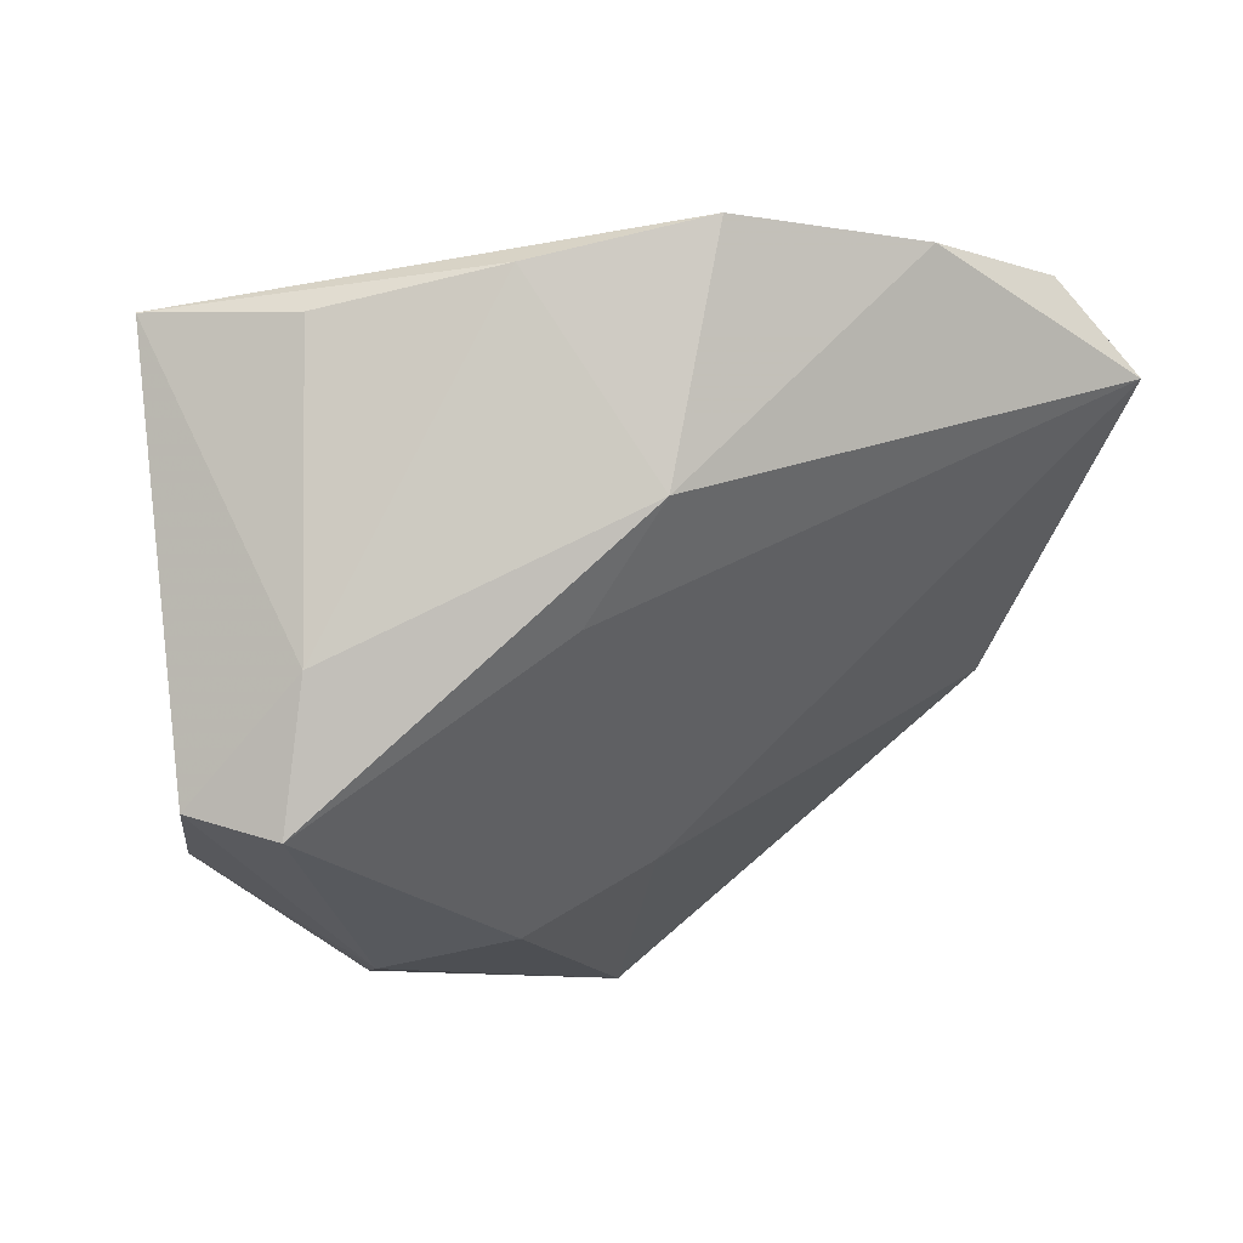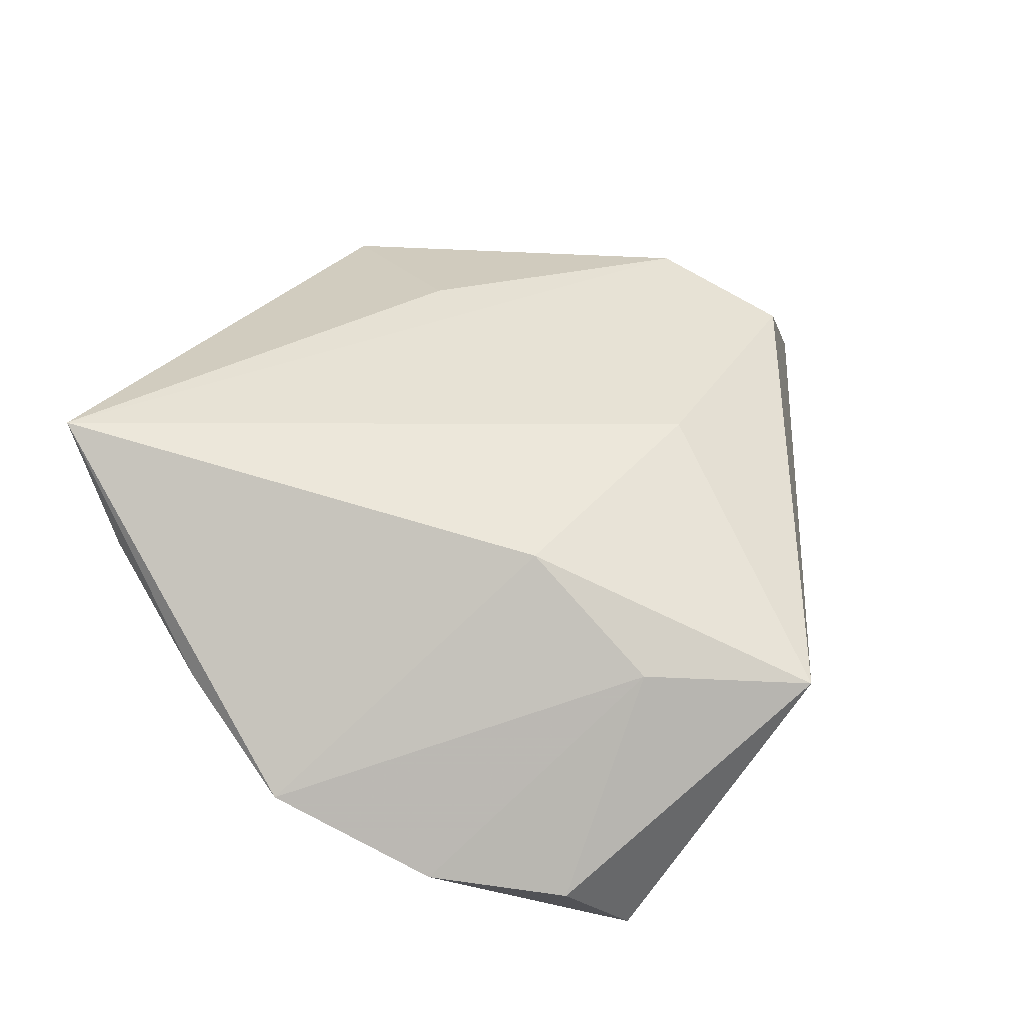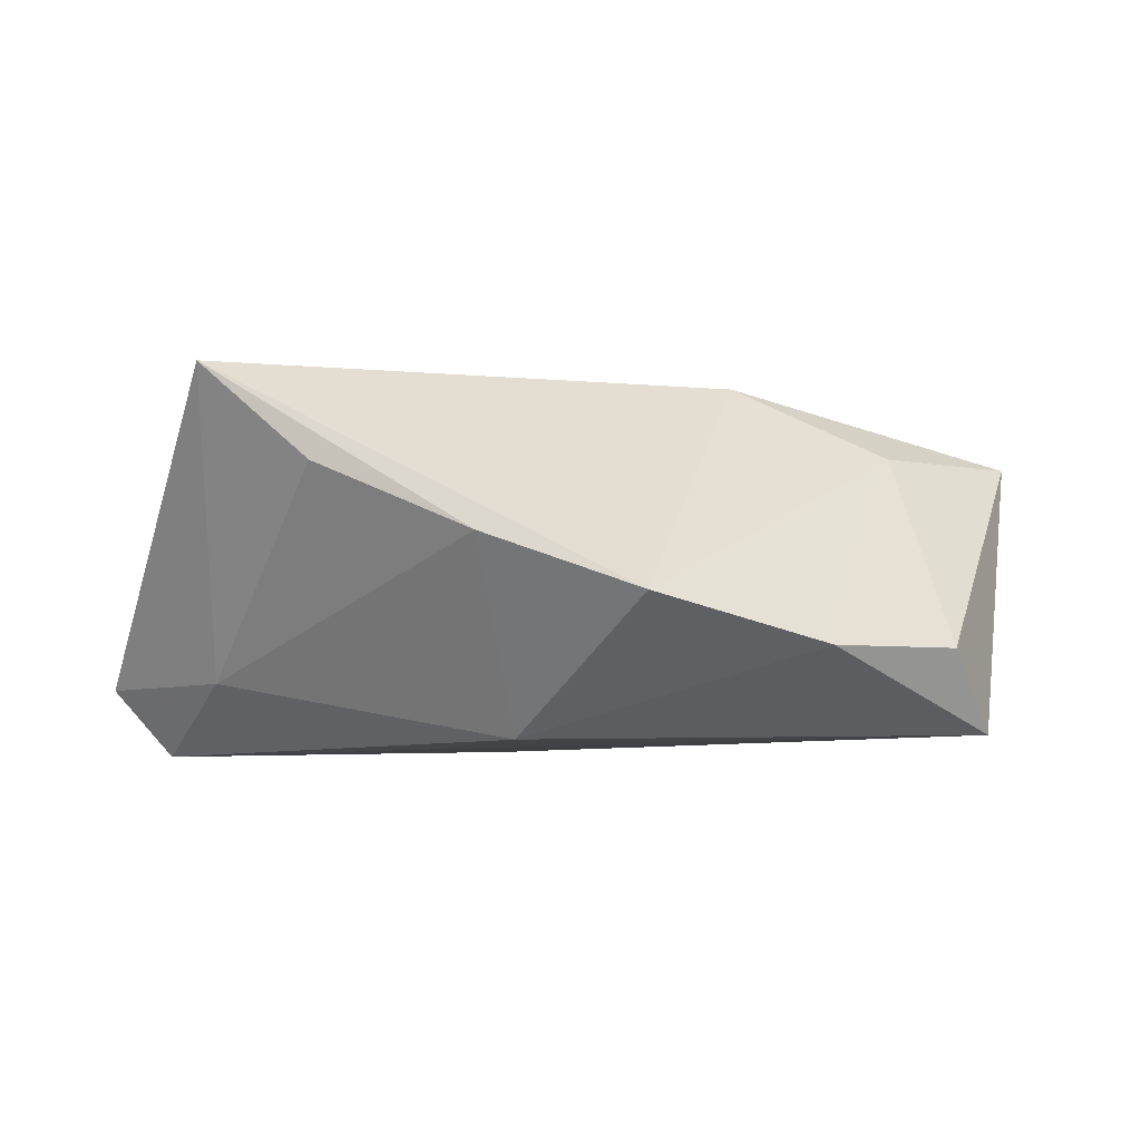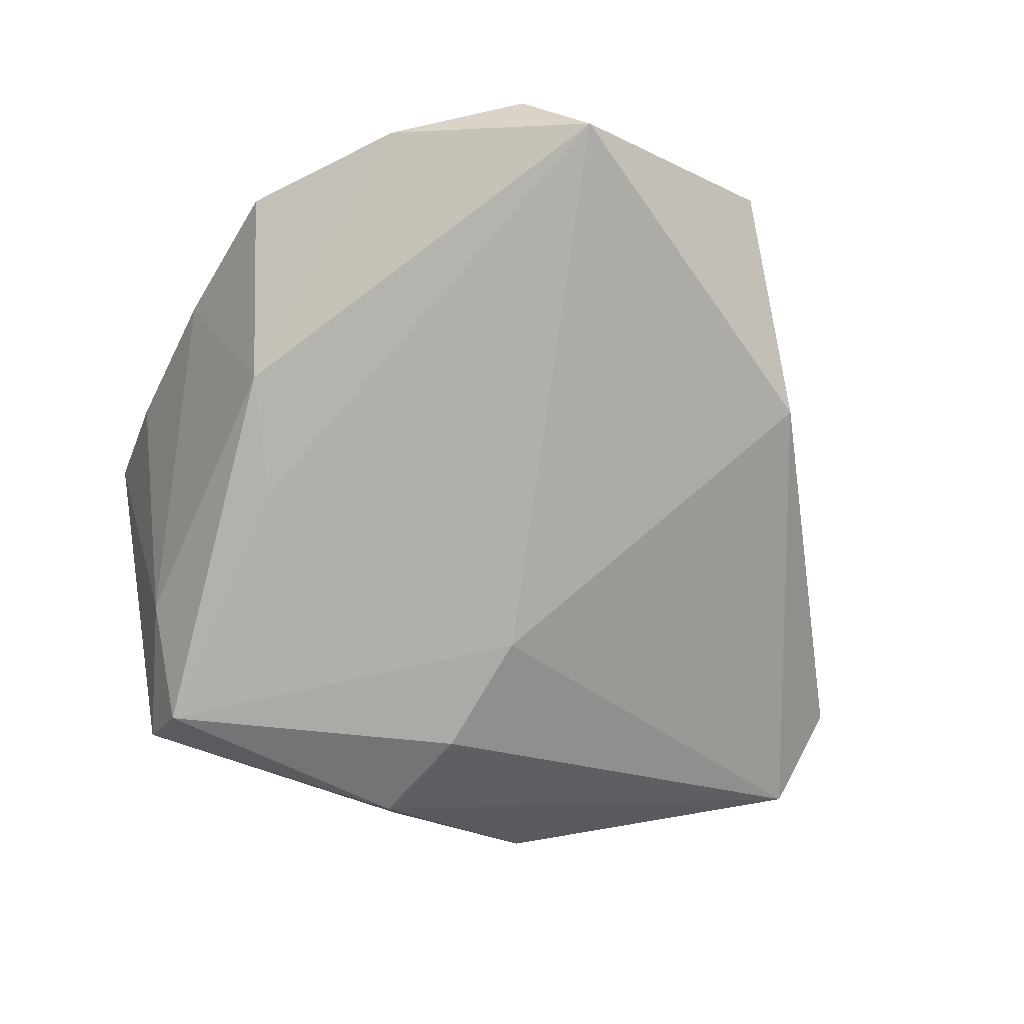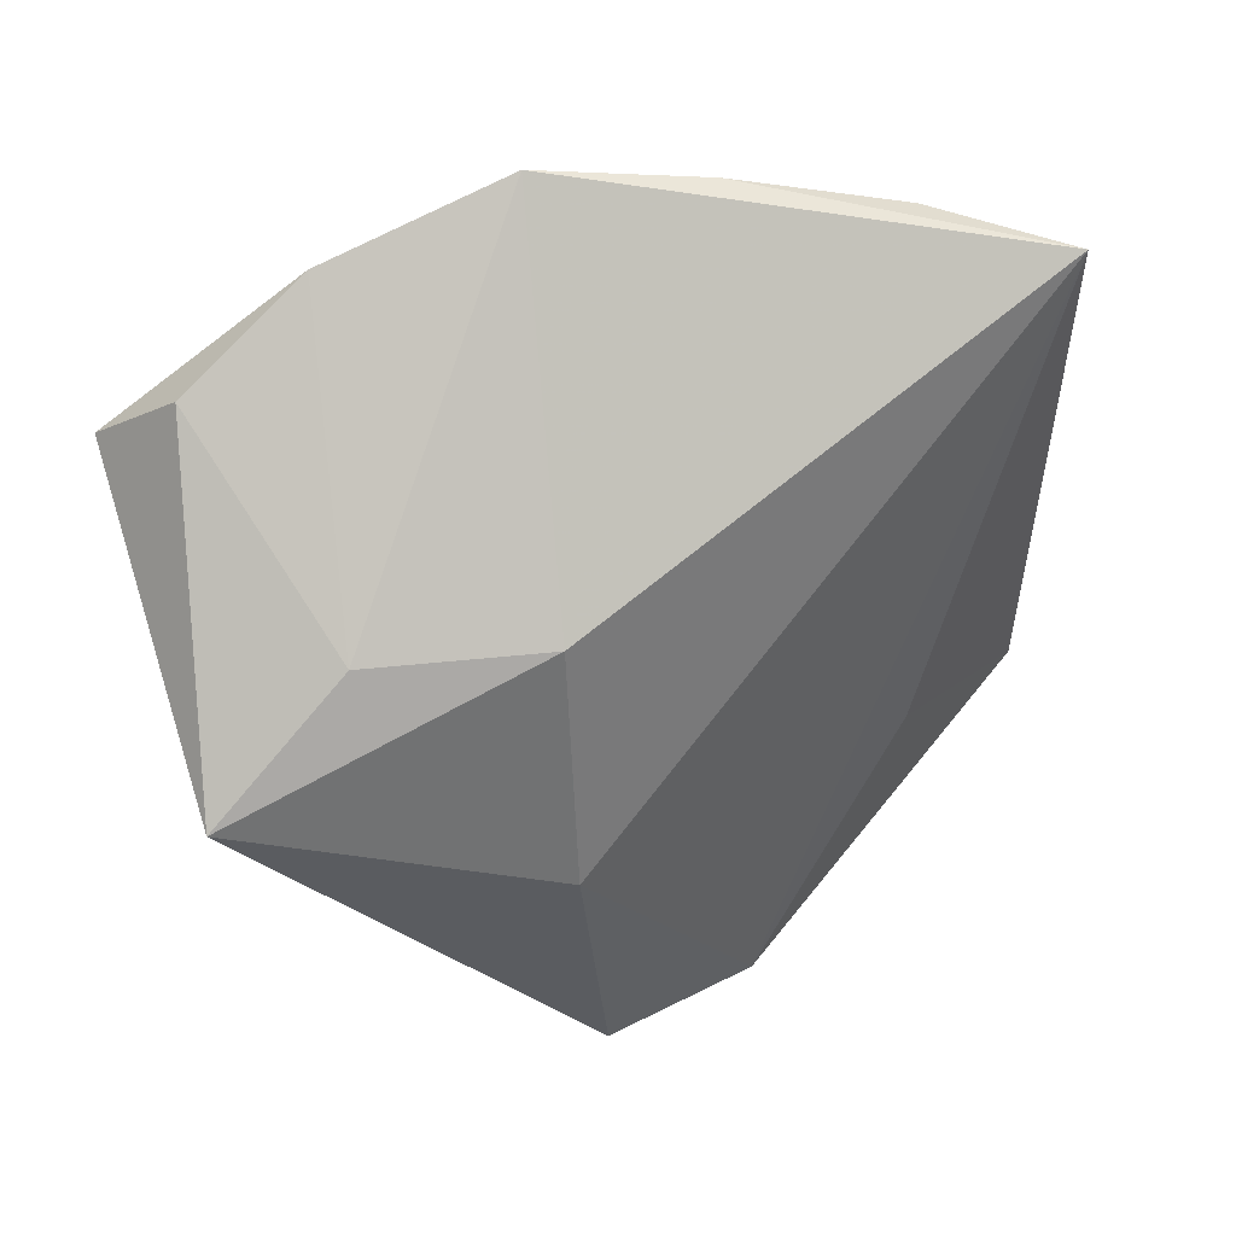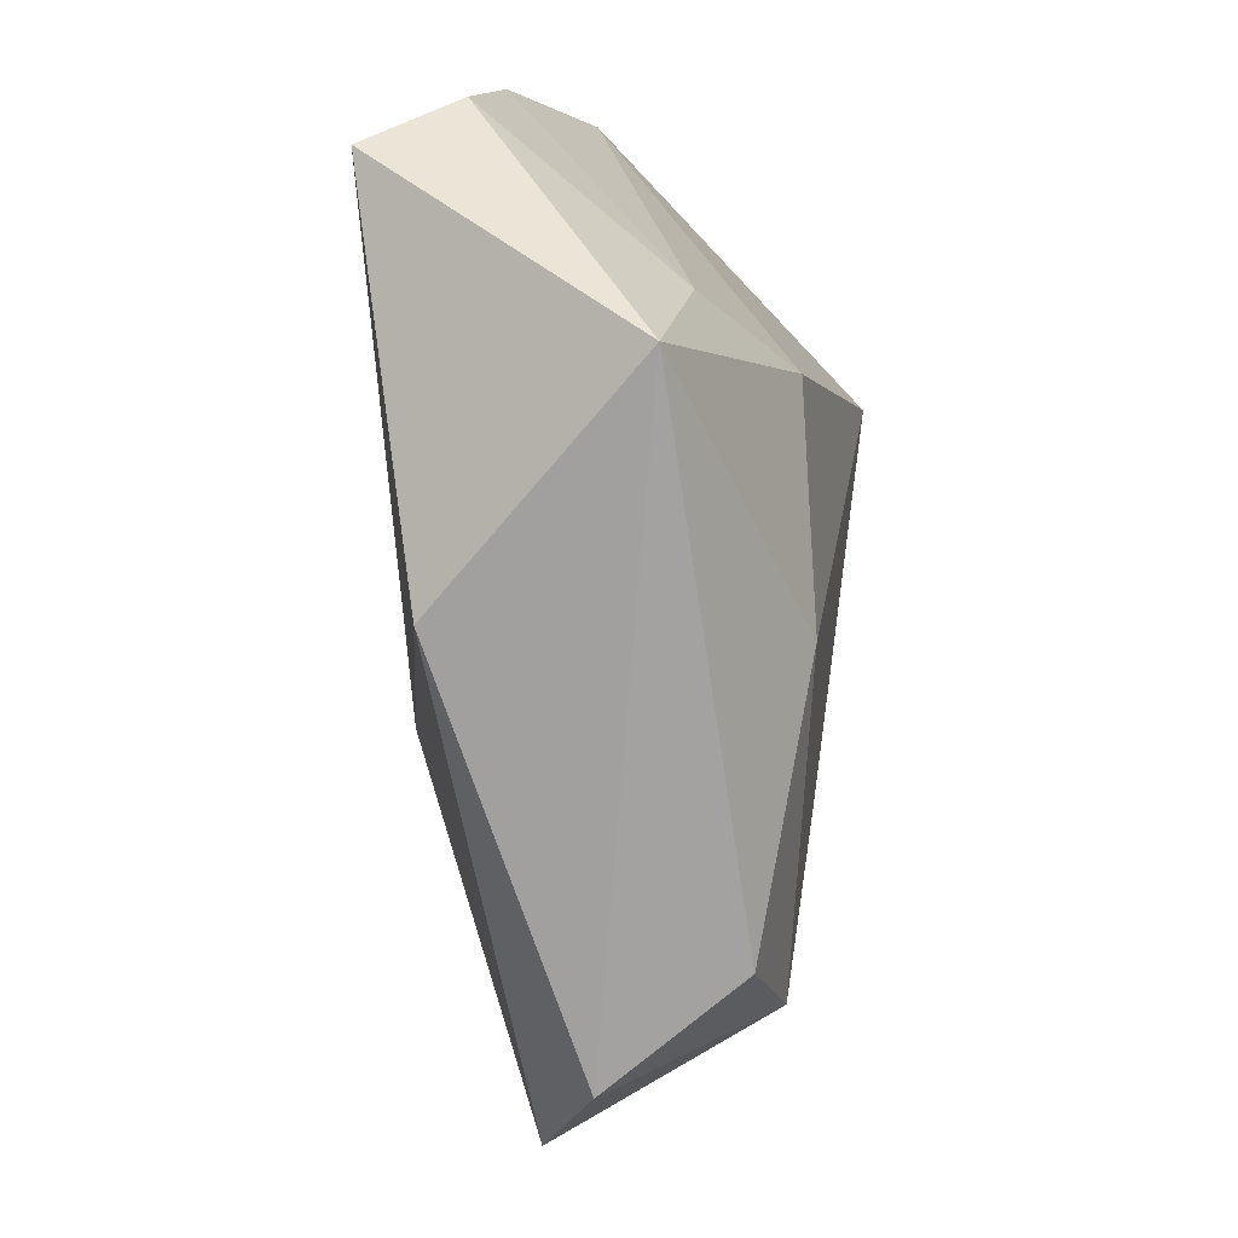
<metadata>
{"format":"obj","ext":"obj","renderer":"f3d","projection":"perspective","resolution":1024,"background":"white","views":[{"elev":51.5,"azim":151.8,"up":"+Y"},{"elev":49.8,"azim":-136.7,"up":"+Z"},{"elev":1.3,"azim":-177.8,"up":"+Z"},{"elev":-73.9,"azim":-131.2,"up":"+Z"},{"elev":35.3,"azim":-32.2,"up":"+Y"},{"elev":-24.1,"azim":-80.7,"up":"+Y"}]}
</metadata>
<code>
v -0.03281 -0.01674 -0.01062
v -0.02664 0.03533 -0.005487
v 0.03003 0.0323 0.01969
v 0.03779 -0.01872 0.005948
v 0.02681 -0.0293 -0.00611
v 0.04202 0.01214 -0.0114
v -0.01822 0.01034 0.01809
v 0.03038 0.02124 -0.01004
v -0.04191 0.02086 -0.01464
v 0.03637 0.01254 -0.0178
v 0.01954 0.03541 0.01073
v 0.004118 -0.03674 0.01323
v 0.01007 0.02076 -0.01617
v 0.0189 -0.01318 0.01466
v 0.002134 -0.04836 -0.00694
v -0.01736 -0.0134 0.01858
v -0.03826 0.02687 -0.00622
v 0.01794 -0.01209 -0.01947
v 0.004605 0.03905 0.004596
v -0.01041 0.04159 -0.0004711
v 0.001694 0.02991 -0.01439
v 0.02963 -0.0127 -0.01607
v 0.005038 -0.009547 -0.01933
v -0.04609 -0.001402 0.01031
v -0.01074 -0.0386 0.01233
v -0.03346 0.01024 0.01126
v -0.007293 -0.04713 -0.001026
f 4 6 3
f 12 15 4
f 12 3 16
f 1 24 9
f 27 15 12
f 27 1 15
f 24 1 27
f 3 6 8
f 14 3 12
f 12 4 14
f 14 4 3
f 9 24 17
f 26 17 24
f 2 21 9
f 2 20 21
f 9 17 2
f 2 26 20
f 17 26 2
f 25 16 24
f 24 27 25
f 12 16 25
f 25 27 12
f 3 8 11
f 10 8 6
f 21 8 10
f 5 4 15
f 24 16 7
f 7 26 24
f 7 16 3
f 3 20 7
f 20 26 7
f 19 11 8
f 21 20 19
f 19 8 21
f 19 20 3
f 3 11 19
f 9 21 13
f 21 10 13
f 23 10 18
f 23 1 9
f 9 13 23
f 23 13 10
f 15 1 23
f 23 18 15
f 15 18 22
f 22 5 15
f 18 10 22
f 22 10 6
f 6 4 22
f 4 5 22

</code>
